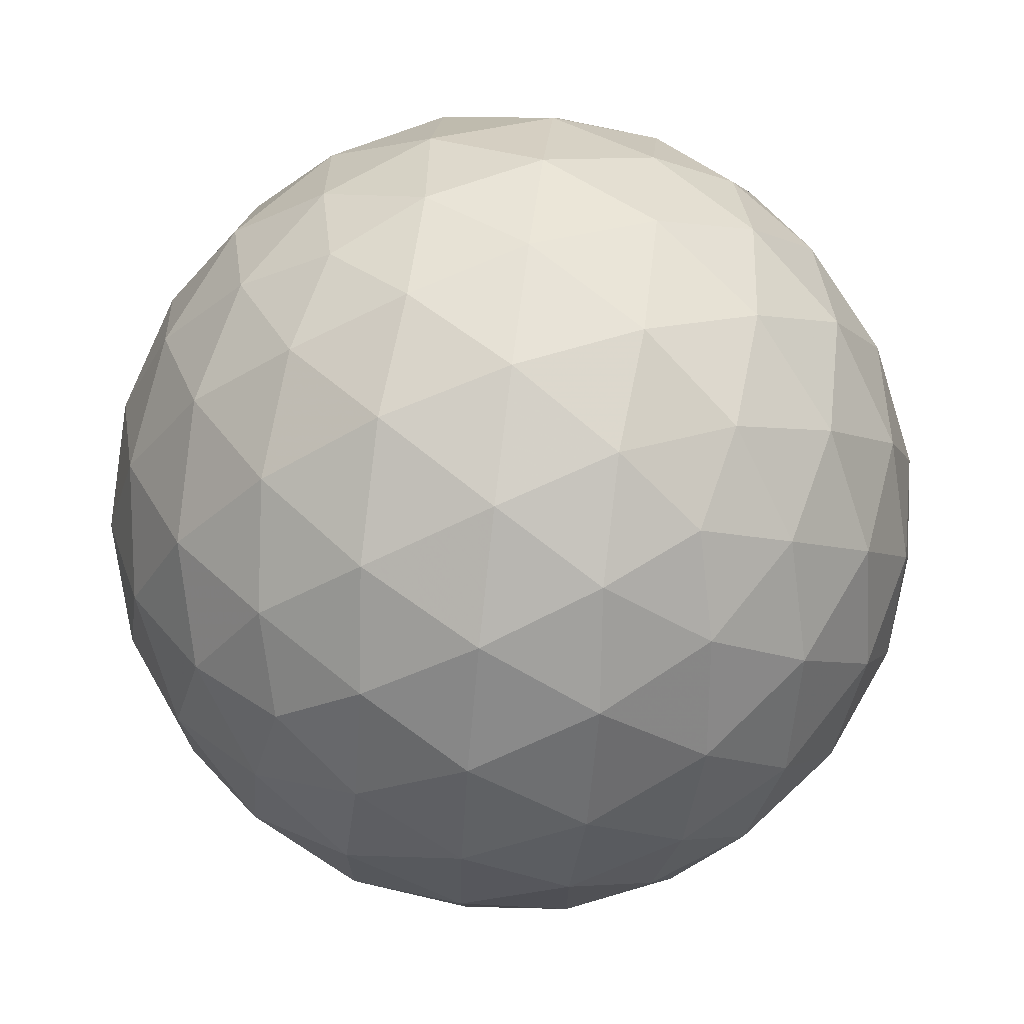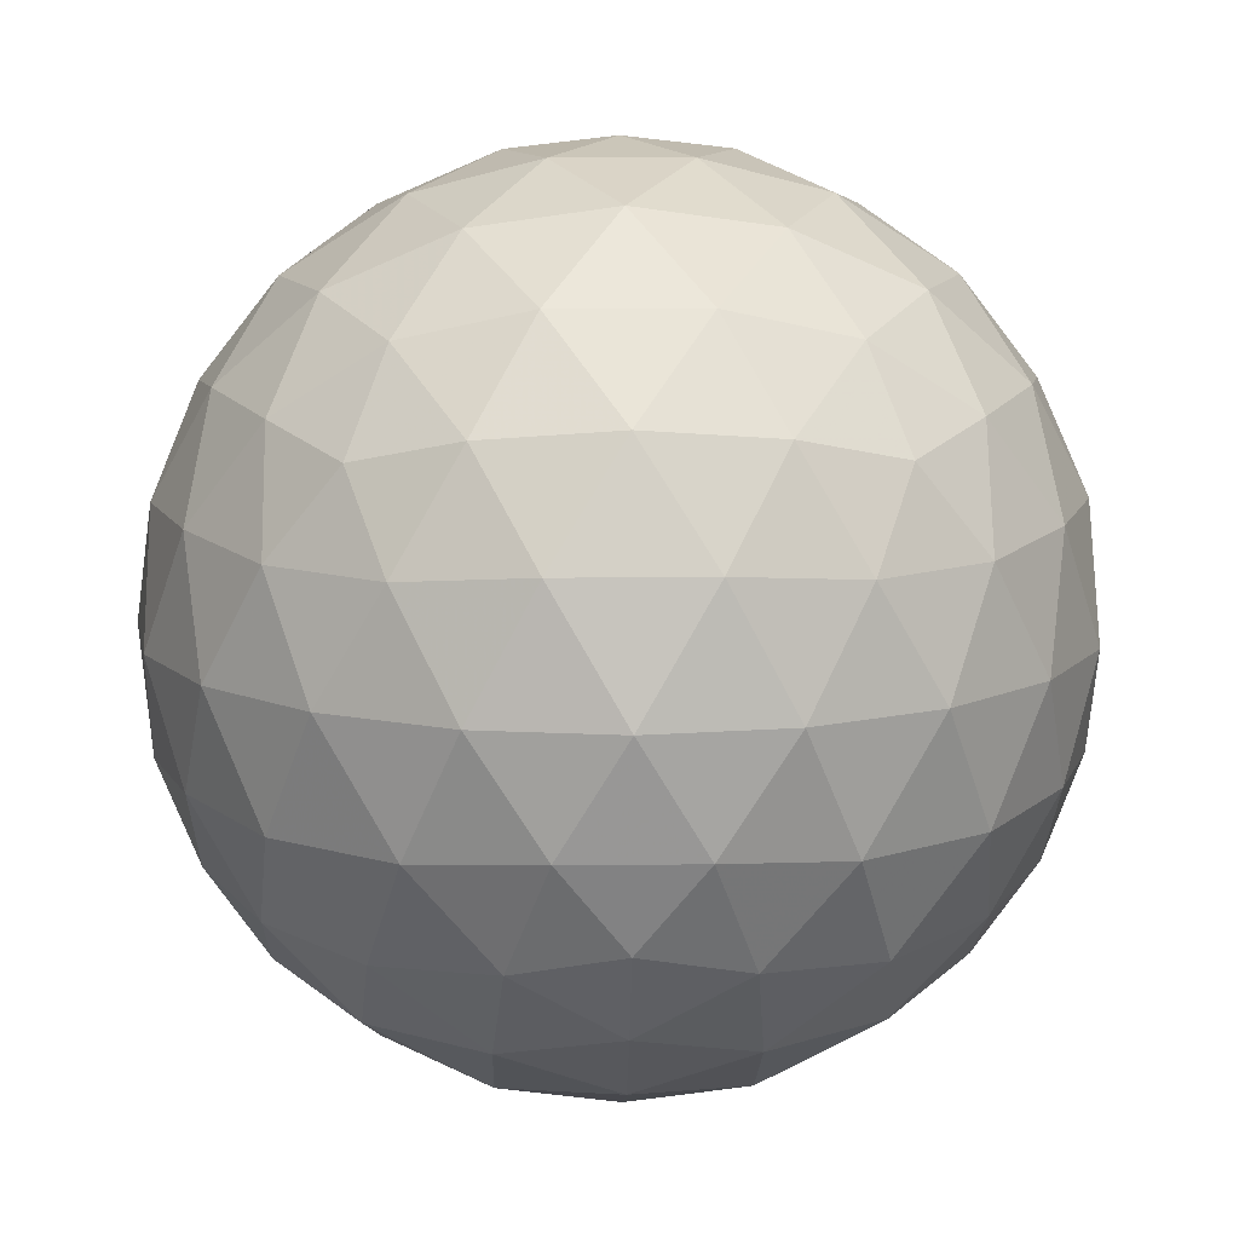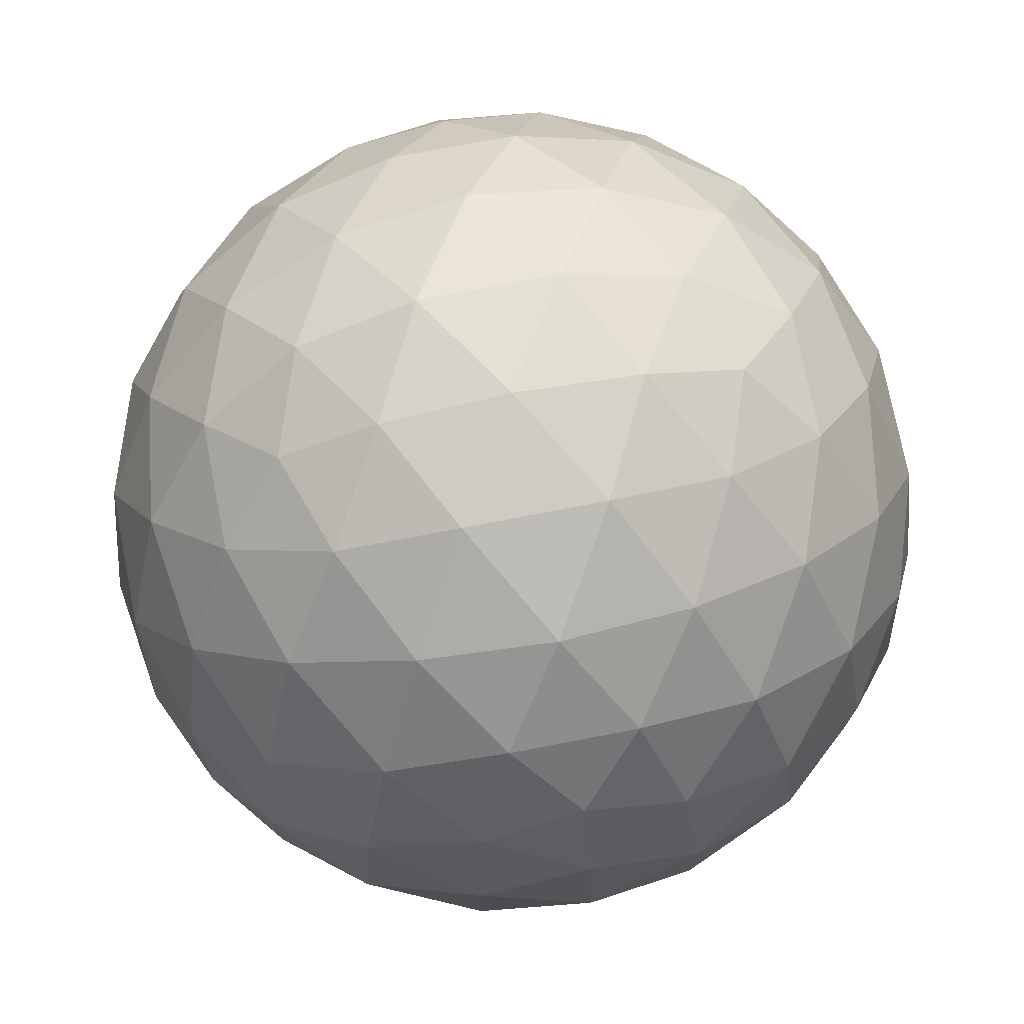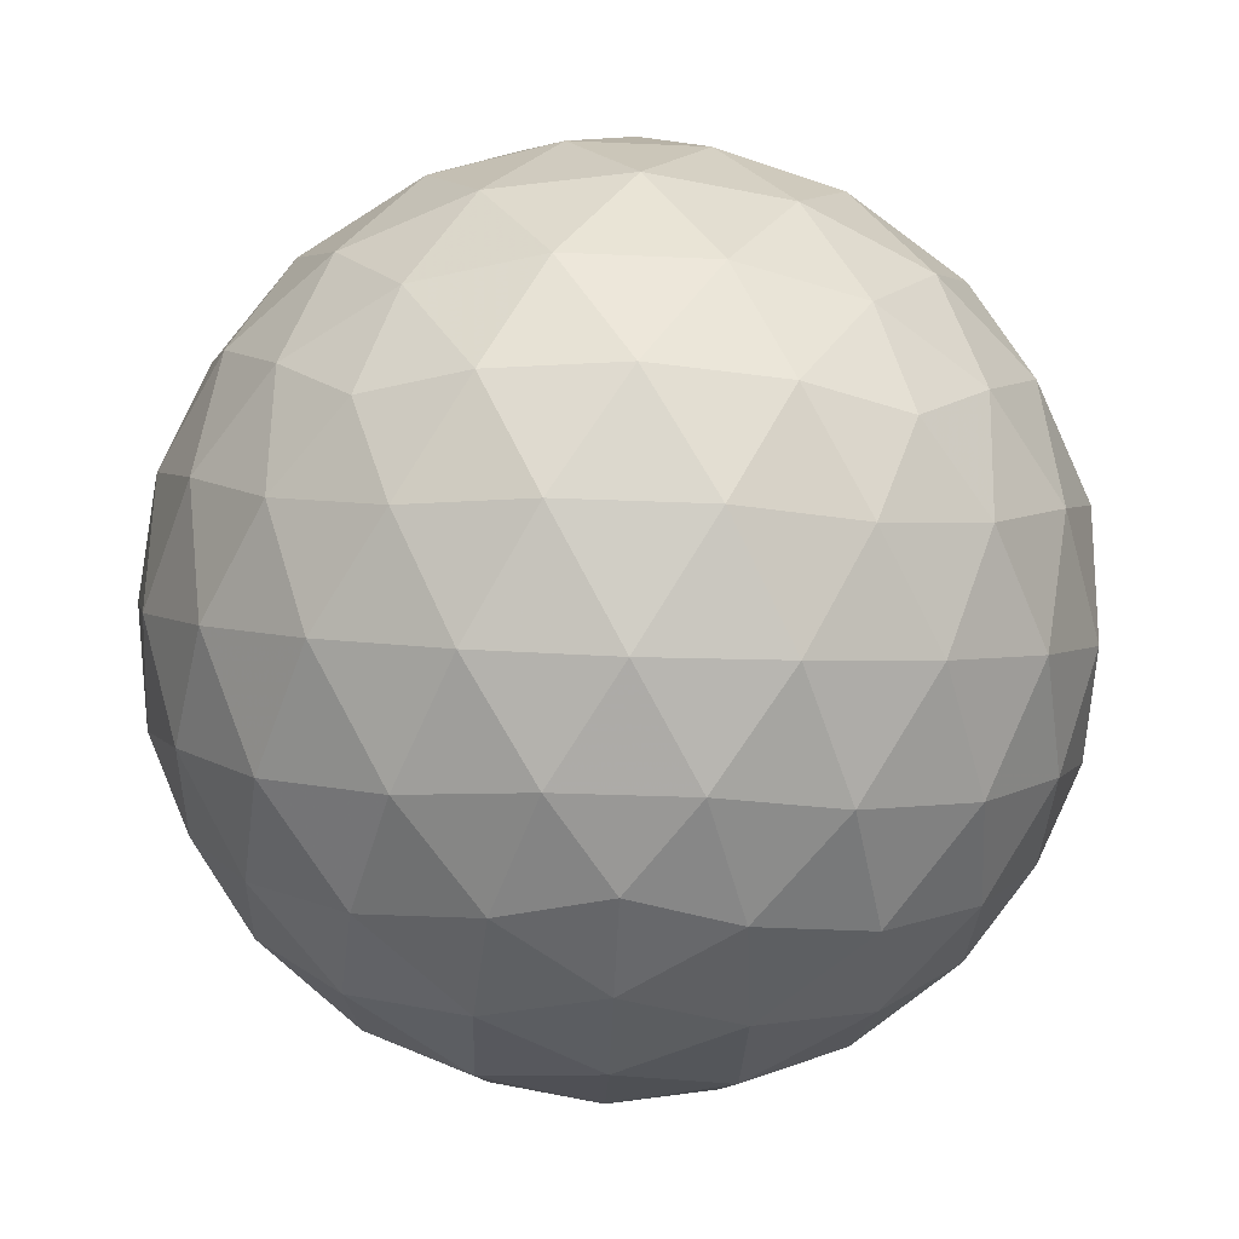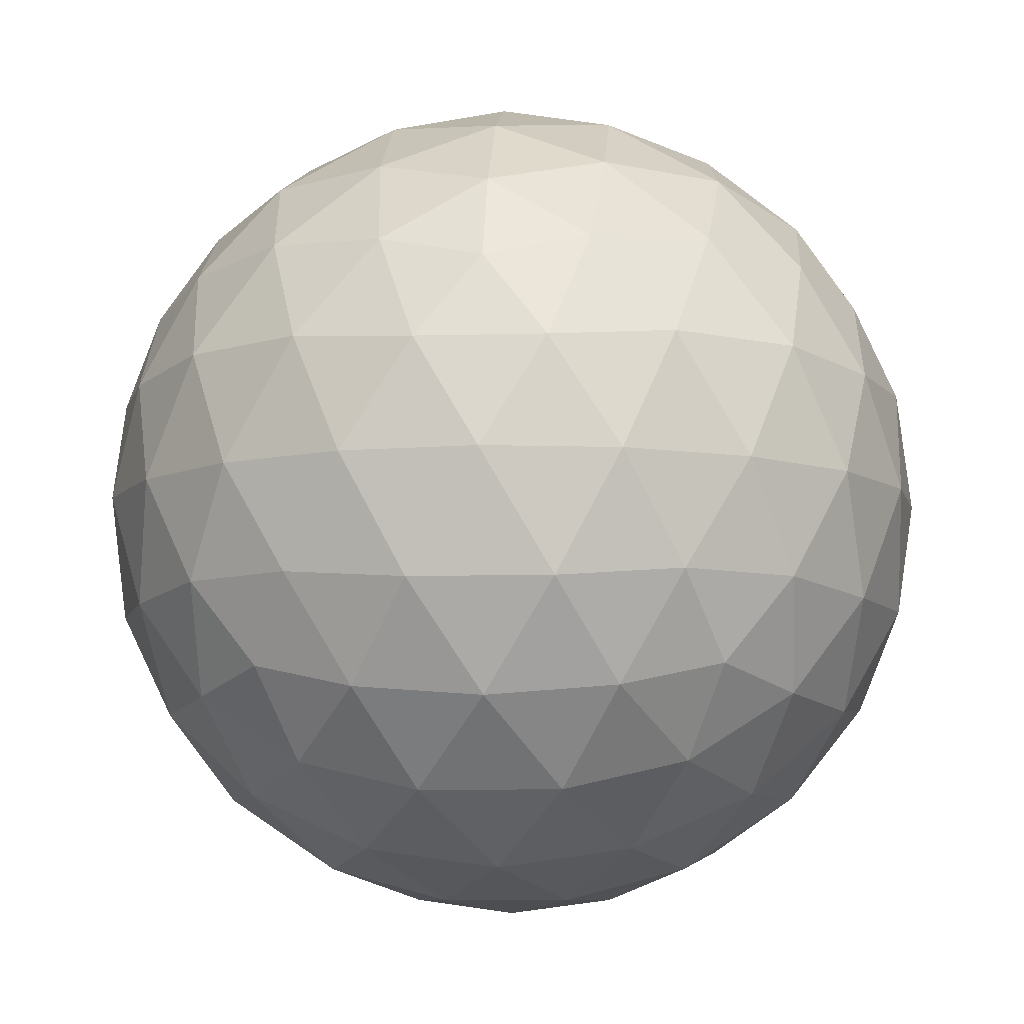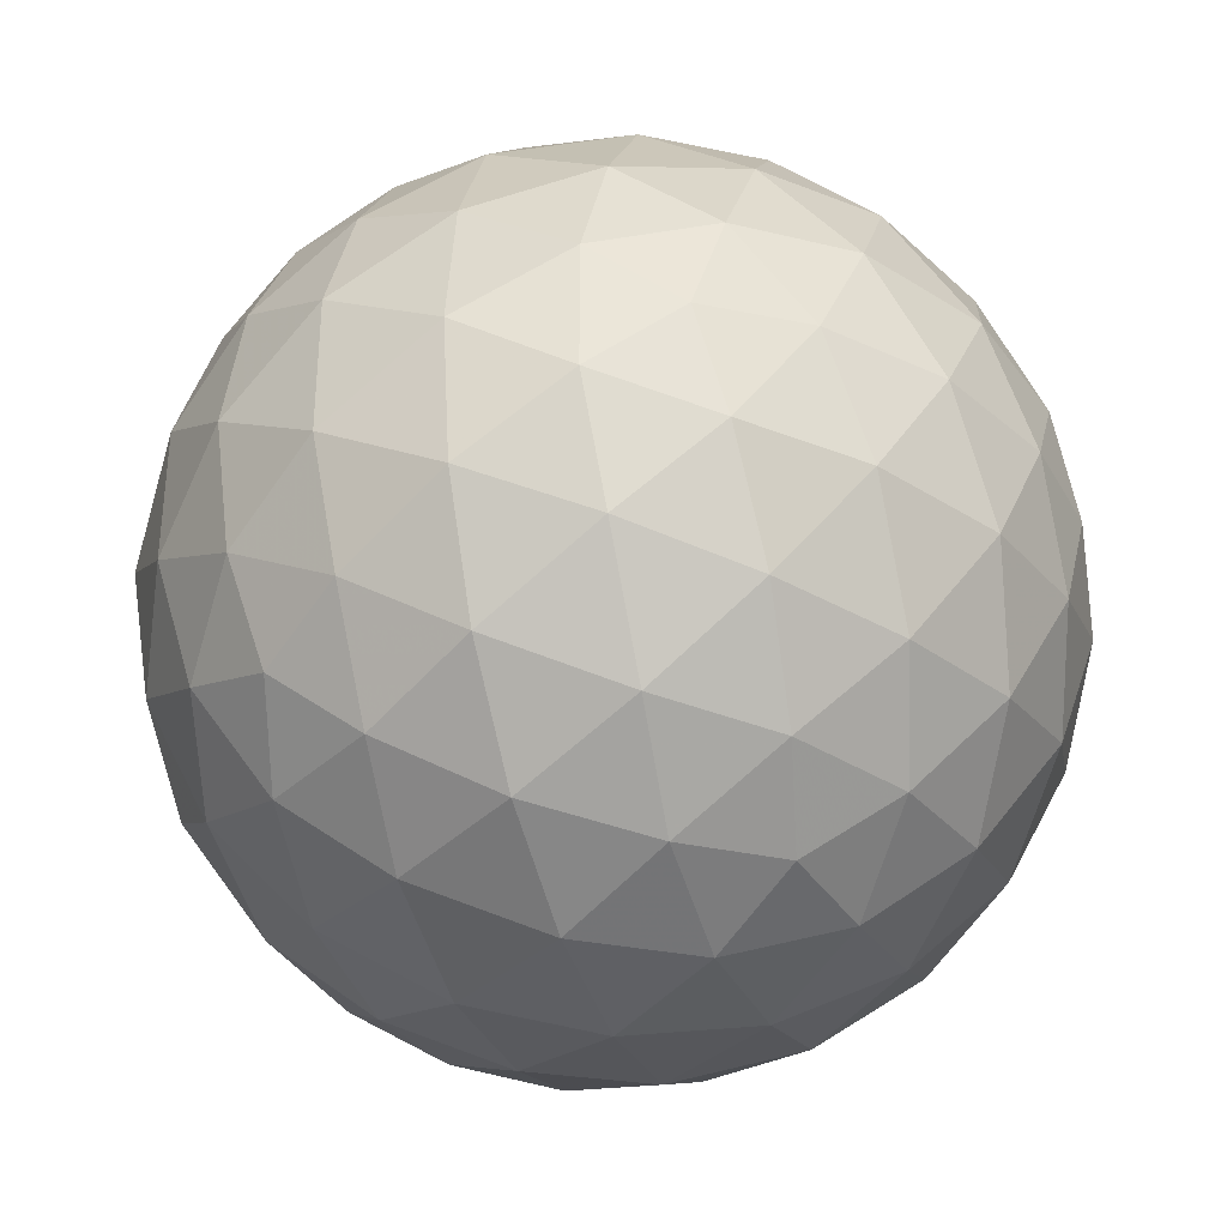
<metadata>
{"format":"obj","ext":"obj","renderer":"f3d","projection":"perspective","resolution":1024,"background":"white","views":[{"elev":71.4,"azim":97.0,"up":"+Z"},{"elev":11.9,"azim":124.5,"up":"+Y"},{"elev":75.1,"azim":47.2,"up":"+Z"},{"elev":-59.6,"azim":15.7,"up":"+Y"},{"elev":-8.3,"azim":94.2,"up":"+Y"},{"elev":-35.6,"azim":108.4,"up":"+Z"}]}
</metadata>
<code>
o obj_0
v 0.081 		0.425 		0.75
v 0.039 		0.484 		0.619
v 0.43 		-0.126 		0.721
v 0.362 		-0.224 		0.763
v 0.406 		-0.251 		0.648
v 0.181 		0.447 		0.631
v -0.039 		-0.484 		0.381
v -0.335 		-0.138 		0.844
v 0 		-0.5 		0.5
v -0.126 		-0.484 		0.5
v 0.116 		0.329 		0.858
v 0.224 		0.362 		0.763
v 0.344 		-0.126 		0.841
v 0.294 		0 		0.905
v -0.213 		0.425 		0.345
v -0.069 		0.447 		0.287
v 0.405 		0 		0.794
v -0.181 		-0.447 		0.369
v -0.263 		-0.425 		0.5
v -0.305 		0.329 		0.279
v -0.478 		-0.126 		0.574
v 0.476 		0 		0.655
v -0.319 		-0.362 		0.369
v 0.319 		0.362 		0.631
v -0.377 		-0.329 		0.5
v 0.069 		-0.138 		0.976
v -0.416 		-0.251 		0.619
v -0.102 		0.484 		0.426
v 0 		0 		1
v 0 		0.5 		0.5
v 0.155 		0 		0.976
v -0.224 		0.447 		0.5
v -0.476 		0 		0.655
v 0.224 		-0.138 		0.925
v -0.335 		0.362 		0.419
v 0.416 		0.251 		0.381
v 0.102 		-0.484 		0.426
v 0.069 		-0.447 		0.287
v 0.447 		0.224 		0.5
v 0.344 		0.263 		0.75
v 0.213 		-0.425 		0.345
v 0.305 		-0.329 		0.279
v 0.335 		-0.362 		0.419
v 0.425 		-0.263 		0.5
v -0.431 		-0.138 		0.713
v 0.478 		0.126 		0.426
v -0.405 		0 		0.794
v 0.476 		0 		0.345
v 0.431 		0.138 		0.287
v -0.406 		0.251 		0.352
v -0.43 		0.126 		0.279
v -0.476 		0 		0.345
v -0.474 		0.138 		0.419
v 0.266 		-0.251 		0.841
v 0.305 		-0.329 		0.721
v -0.039 		-0.484 		0.619
v -0.5 		0 		0.5
v 0.335 		-0.362 		0.581
v -0.344 		-0.263 		0.75
v -0.319 		-0.362 		0.631
v 0.102 		-0.484 		0.574
v 0.224 		-0.447 		0.5
v -0.181 		-0.447 		0.631
v 0.213 		-0.425 		0.655
v -0.224 		-0.362 		0.763
v -0.181 		0.362 		0.206
v -0.026 		0.362 		0.156
v -0.131 		0.263 		0.095
v -0.266 		0.251 		0.159
v -0.081 		-0.425 		0.75
v -0.362 		0.224 		0.237
v -0.116 		-0.329 		0.858
v -0.069 		0.138 		0.024
v 0 		0 		0
v -0.155 		0 		0.024
v 0.026 		-0.362 		0.844
v 0.069 		-0.447 		0.713
v 0.181 		-0.362 		0.794
v -0.224 		0.138 		0.075
v 0.131 		-0.263 		0.905
v -0.294 		0 		0.095
v 0.416 		0.251 		0.619
v -0.344 		0.126 		0.159
v 0.431 		0.138 		0.713
v 0.335 		0.138 		0.844
v -0.405 		0 		0.206
v 0.478 		0.126 		0.574
v 0.126 		0.484 		0.5
v 0.181 		-0.362 		0.206
v 0.039 		0.484 		0.381
v 0.344 		-0.126 		0.159
v 0.362 		-0.224 		0.237
v 0.266 		-0.251 		0.159
v 0.263 		0.425 		0.5
v 0.181 		0.447 		0.369
v 0.405 		0 		0.206
v 0.294 		0 		0.095
v 0.377 		0.329 		0.5
v 0.319 		0.362 		0.369
v 0.224 		-0.138 		0.075
v 0.155 		0 		0.024
v -0.242 		-0.251 		0.858
v 0.224 		0.362 		0.237
v 0.116 		0.329 		0.142
v 0.081 		0.425 		0.25
v 0.069 		-0.138 		0.024
v 0.344 		0.263 		0.25
v 0.131 		-0.263 		0.095
v 0.43 		-0.126 		0.279
v 0.5 		0 		0.5
v -0.138 		-0.224 		0.075
v -0.242 		-0.251 		0.142
v 0.474 		-0.138 		0.419
v -0.218 		-0.126 		0.068
v 0.026 		-0.362 		0.156
v -0.078 		-0.126 		0.022
v 0.406 		-0.251 		0.352
v -0.015 		-0.251 		0.068
v -0.335 		-0.138 		0.156
v 0.242 		0.251 		0.142
v 0.015 		0.251 		0.068
v 0.138 		0.224 		0.075
v -0.335 		0.362 		0.581
v -0.305 		0.329 		0.721
v -0.416 		-0.251 		0.381
v -0.102 		0.484 		0.574
v -0.213 		0.425 		0.655
v -0.069 		0.447 		0.713
v -0.431 		-0.138 		0.287
v 0.335 		0.138 		0.156
v -0.181 		0.362 		0.794
v -0.015 		-0.251 		0.932
v -0.026 		0.362 		0.844
v 0.218 		0.126 		0.068
v -0.078 		-0.126 		0.978
v -0.138 		-0.224 		0.925
v -0.218 		-0.126 		0.932
v 0.242 		0.251 		0.858
v -0.131 		0.263 		0.905
v 0.218 		0.126 		0.932
v 0.078 		0.126 		0.022
v -0.155 		0 		0.976
v 0.015 		0.251 		0.932
v 0.138 		0.224 		0.925
v -0.116 		-0.329 		0.142
v -0.344 		-0.263 		0.25
v -0.081 		-0.425 		0.25
v 0.078 		0.126 		0.978
v -0.425 		0.263 		0.5
v -0.224 		-0.362 		0.237
v -0.294 		0 		0.905
v -0.478 		-0.126 		0.426
v -0.406 		0.251 		0.648
v -0.474 		0.138 		0.581
v -0.447 		-0.224 		0.5
v -0.224 		0.138 		0.925
v -0.069 		0.138 		0.976
v -0.362 		0.224 		0.763
v -0.266 		0.251 		0.841
v -0.43 		0.126 		0.721
v -0.344 		0.126 		0.841
v 0.474 		-0.138 		0.581
g group_0_15506754
f 3 4 5
f 1 6 2
f 1 11 12
f 7 9 10
f 3 13 4
f 102 8 59
f 14 13 17
f 10 18 7
f 13 3 17
f 10 19 18
f 12 6 1
f 19 23 18
f 3 22 17
f 12 24 6
f 19 25 23
f 26 31 29
f 15 32 28
f 26 34 31
f 35 15 20
f 37 7 38
f 34 14 31
f 12 40 24
f 41 42 43
f 34 13 14
f 35 32 15
f 21 45 33
f 39 46 36
f 45 47 33
f 48 49 46
f 45 8 47
f 51 52 53
f 80 54 34
f 53 50 51
f 57 53 52
f 44 58 43
f 56 10 9
f 19 60 25
f 58 62 43
f 10 63 19
f 61 56 9
f 60 27 25
f 62 41 43
f 5 55 58
f 55 64 58
f 63 60 19
f 62 37 41
f 63 65 60
f 65 59 60
f 66 67 68
f 9 37 61
f 56 63 10
f 68 69 66
f 56 70 63
f 58 64 62
f 64 61 62
f 6 24 94
f 71 20 69
f 70 65 63
f 70 72 65
f 73 74 75
f 76 77 78
f 62 61 37
f 72 102 65
f 75 79 73
f 78 80 76
f 79 68 73
f 79 69 68
f 75 81 79
f 40 82 24
f 77 56 61
f 81 83 79
f 61 64 77
f 84 82 40
f 83 69 79
f 70 76 72
f 85 140 14
f 83 71 69
f 64 78 77
f 14 17 85
f 50 71 51
f 17 84 85
f 77 70 56
f 71 83 51
f 64 55 78
f 84 40 85
f 86 83 81
f 17 22 84
f 44 117 113
f 22 87 84
f 86 51 83
f 87 82 84
f 86 52 51
f 44 43 117
f 9 7 37
f 77 76 70
f 6 88 2
f 90 30 88
f 91 92 93
f 85 138 140
f 88 94 95
f 80 34 26
f 96 91 97
f 94 98 99
f 91 100 97
f 95 90 88
f 100 101 97
f 103 104 105
f 95 105 90
f 100 106 101
f 99 95 94
f 106 74 101
f 99 103 95
f 67 66 16
f 103 105 95
f 91 93 100
f 66 15 16
f 93 108 100
f 36 107 99
f 150 18 23
f 108 106 100
f 66 20 15
f 107 103 99
f 103 107 120
f 66 69 20
f 67 105 104
f 67 104 121
f 2 88 30
f 93 92 42
f 6 94 88
f 89 42 41
f 104 103 120
f 89 93 42
f 89 108 93
f 94 24 98
f 121 68 67
f 111 112 114
f 89 38 115
f 114 116 111
f 113 48 110
f 98 39 36
f 115 108 89
f 113 109 48
f 74 116 75
f 36 99 98
f 91 109 92
f 116 114 75
f 162 44 113
f 114 81 75
f 116 118 111
f 117 109 113
f 16 105 67
f 36 49 107
f 114 119 81
f 109 96 48
f 119 86 81
f 91 96 109
f 74 106 116
f 121 104 122
f 16 90 105
f 43 42 117
f 119 129 86
f 41 37 38
f 120 122 104
f 52 86 129
f 114 112 119
f 38 89 41
f 49 36 46
f 109 117 92
f 149 153 123
f 108 118 106
f 48 46 110
f 39 82 87
f 117 42 92
f 116 106 118
f 153 124 123
f 87 46 39
f 48 96 49
f 25 125 23
f 126 127 128
f 118 145 111
f 110 87 22
f 49 96 130
f 124 131 127
f 112 146 119
f 87 110 46
f 138 85 40
f 126 128 2
f 49 130 107
f 131 128 127
f 76 132 72
f 130 120 107
f 131 133 128
f 82 98 24
f 96 97 130
f 80 132 76
f 133 1 128
f 97 134 130
f 132 135 136
f 82 39 98
f 134 120 130
f 135 137 136
f 133 11 1
f 11 138 12
f 134 122 120
f 122 141 121
f 131 139 133
f 135 142 137
f 141 74 73
f 135 29 142
f 121 141 73
f 144 138 11
f 73 68 121
f 124 153 158
f 134 141 122
f 118 108 115
f 11 143 144
f 97 101 134
f 8 102 137
f 40 12 138
f 7 147 38
f 102 136 137
f 101 141 134
f 101 74 141
f 65 102 59
f 147 115 38
f 147 145 115
f 72 136 102
f 143 133 139
f 148 144 143
f 136 72 132
f 144 140 138
f 145 118 115
f 135 26 29
f 145 112 111
f 147 150 145
f 35 20 50
f 135 132 26
f 144 148 140
f 7 18 147
f 143 11 133
f 80 26 132
f 149 35 50
f 31 148 29
f 150 112 145
f 47 8 151
f 50 53 149
f 31 140 148
f 45 21 27
f 150 146 112
f 53 154 149
f 126 32 127
f 31 14 140
f 45 27 59
f 147 18 150
f 59 8 45
f 32 123 127
f 2 30 126
f 154 153 149
f 123 124 127
f 30 28 126
f 60 59 27
f 123 35 149
f 28 32 126
f 142 151 137
f 2 128 1
f 23 146 150
f 32 35 123
f 151 8 137
f 52 152 57
f 20 71 50
f 152 21 57
f 28 30 90
f 52 129 152
f 57 154 53
f 155 27 21
f 119 146 129
f 16 28 90
f 152 155 21
f 16 15 28
f 156 157 139
f 129 146 125
f 124 158 159
f 125 152 129
f 146 23 125
f 21 33 57
f 159 131 124
f 125 155 152
f 155 125 25
f 159 139 131
f 25 27 155
f 33 154 57
f 33 160 154
f 160 153 154
f 160 158 153
f 158 161 159
f 161 151 156
f 156 159 161
f 139 159 156
f 151 142 156
f 142 157 156
f 157 143 139
f 29 157 142
f 29 148 157
f 148 143 157
f 158 160 161
f 47 160 33
f 47 161 160
f 47 151 161
f 13 34 54
f 54 4 13
f 22 3 162
f 3 5 162
f 55 5 4
f 44 162 5
f 5 58 44
f 54 80 78
f 78 55 54
f 4 54 55
f 162 110 22
f 162 113 110

</code>
